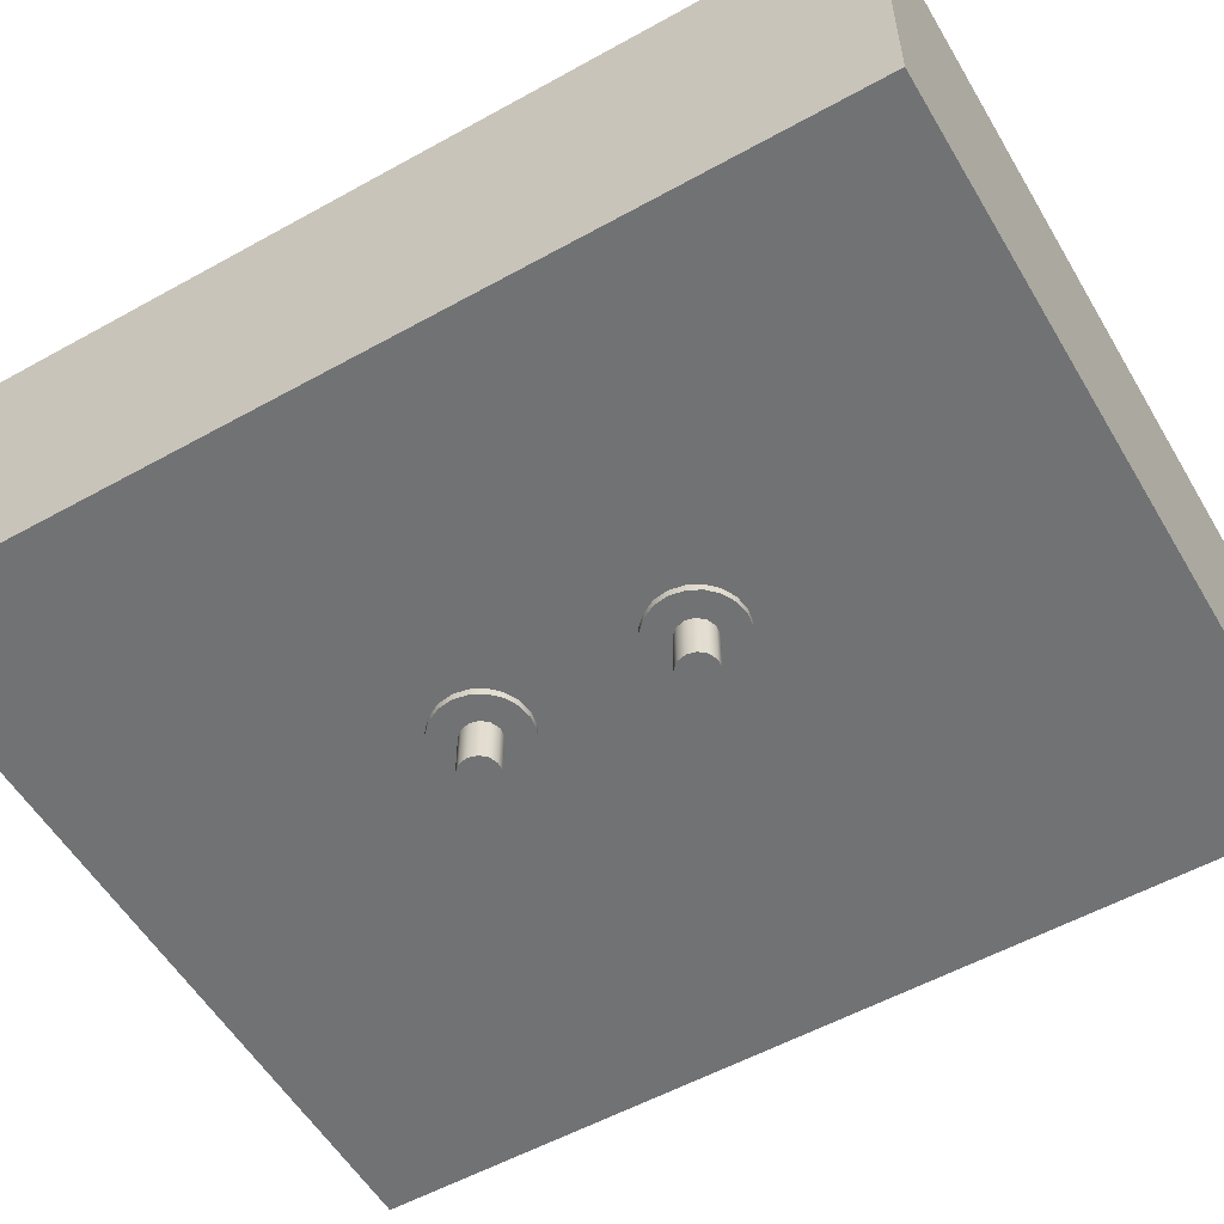
<metadata>
{"format":"obj","ext":"obj","renderer":"f3d","projection":"perspective","resolution":1024,"background":"white","views":[{"elev":-55.5,"azim":-59.7,"up":"+Z"}]}
</metadata>
<code>
v 2.2 2.8 2
v 2.2 2.8 0.3
v 2.2 -2.8 0.3
v 2.2 -2.8 2
v -0.55 -0.65 0
v -0.5353 -0.7427 0
v -0.4927 -0.8263 0
v -0.4263 -0.8927 0
v -0.3427 -0.9353 0
v -0.25 -0.95 0
v -0.1573 -0.9353 0
v -0.07366 -0.8927 0
v -0.007295 -0.8263 0
v 0.03532 -0.7427 0
v 0.05 -0.65 0
v 0.03532 -0.5573 0
v -0.007295 -0.4737 0
v -0.07366 -0.4073 0
v -0.1573 -0.3647 0
v -0.25 -0.35 0
v -0.3427 -0.3647 0
v -0.4263 -0.4073 0
v -0.4927 -0.4737 0
v -0.5353 -0.5573 0
v -0.55 0.65 0
v -0.5353 0.5573 0
v -0.4927 0.4737 0
v -0.4263 0.4073 0
v -0.3427 0.3647 0
v -0.25 0.35 0
v -0.1573 0.3647 0
v -0.07366 0.4073 0
v -0.007295 0.4737 0
v 0.03532 0.5573 0
v 0.05 0.65 0
v 0.03532 0.7427 0
v -0.007295 0.8263 0
v -0.07366 0.8927 0
v -0.1573 0.9353 0
v -0.25 0.95 0
v -0.3427 0.9353 0
v -0.4263 0.8927 0
v -0.4927 0.8263 0
v -0.5353 0.7427 0
v -2.5 -3 0
v -2.5 3 0
v 2.5 3 0
v 2.5 -3 0
v 2.5 -3 0
v 2.5 3 0
v 2.5 3 2
v 2.5 -3 2
v -0.375 0.65 -0.05
v -0.3607 0.5919 -0.05
v -0.321 0.5471 -0.05
v -0.2651 0.5259 -0.05
v -0.2057 0.5331 -0.05
v -0.1564 0.5671 -0.05
v -0.1286 0.6201 -0.05
v -0.1286 0.6799 -0.05
v -0.1564 0.7329 -0.05
v -0.2057 0.7669 -0.05
v -0.2651 0.7741 -0.05
v -0.321 0.7529 -0.05
v -0.3607 0.7081 -0.05
v -0.55 0.65 -0.05
v -0.5353 0.7427 -0.05
v -0.4927 0.8263 -0.05
v -0.4263 0.8927 -0.05
v -0.3427 0.9353 -0.05
v -0.25 0.95 -0.05
v -0.1573 0.9353 -0.05
v -0.07366 0.8927 -0.05
v -0.007295 0.8263 -0.05
v 0.03532 0.7427 -0.05
v 0.05 0.65 -0.05
v 0.03532 0.5573 -0.05
v -0.007295 0.4737 -0.05
v -0.07366 0.4073 -0.05
v -0.1573 0.3647 -0.05
v -0.25 0.35 -0.05
v -0.3427 0.3647 -0.05
v -0.4263 0.4073 -0.05
v -0.4927 0.4737 -0.05
v -0.5353 0.5573 -0.05
v -0.55 0.65 -0.05
v -0.5353 0.5573 -0.05
v -0.4927 0.4737 -0.05
v -0.4263 0.4073 -0.05
v -0.3427 0.3647 -0.05
v -0.25 0.35 -0.05
v -0.1573 0.3647 -0.05
v -0.07366 0.4073 -0.05
v -0.007295 0.4737 -0.05
v 0.03532 0.5573 -0.05
v 0.05 0.65 -0.05
v 0.03532 0.7427 -0.05
v -0.007295 0.8263 -0.05
v -0.07366 0.8927 -0.05
v -0.1573 0.9353 -0.05
v -0.25 0.95 -0.05
v -0.3427 0.9353 -0.05
v -0.4263 0.8927 -0.05
v -0.4927 0.8263 -0.05
v -0.5353 0.7427 -0.05
v -0.55 0.65 0
v -0.5353 0.7427 0
v -0.4927 0.8263 0
v -0.4263 0.8927 0
v -0.3427 0.9353 0
v -0.25 0.95 0
v -0.1573 0.9353 0
v -0.07366 0.8927 0
v -0.007295 0.8263 0
v 0.03532 0.7427 0
v 0.05 0.65 0
v 0.03532 0.5573 0
v -0.007295 0.4737 0
v -0.07366 0.4073 0
v -0.1573 0.3647 0
v -0.25 0.35 0
v -0.3427 0.3647 0
v -0.4263 0.4073 0
v -0.4927 0.4737 0
v -0.5353 0.5573 0
v -0.55 0.65 0
v -0.55 0.65 -0.05
v -0.375 -0.65 -0.05
v -0.3607 -0.7081 -0.05
v -0.321 -0.7529 -0.05
v -0.2651 -0.7741 -0.05
v -0.2057 -0.7669 -0.05
v -0.1564 -0.7329 -0.05
v -0.1286 -0.6799 -0.05
v -0.1286 -0.6201 -0.05
v -0.1564 -0.5671 -0.05
v -0.2057 -0.5331 -0.05
v -0.2651 -0.5259 -0.05
v -0.321 -0.5471 -0.05
v -0.3607 -0.5919 -0.05
v -0.55 -0.65 -0.05
v -0.5353 -0.5573 -0.05
v -0.4927 -0.4737 -0.05
v -0.4263 -0.4073 -0.05
v -0.3427 -0.3647 -0.05
v -0.25 -0.35 -0.05
v -0.1573 -0.3647 -0.05
v -0.07366 -0.4073 -0.05
v -0.007295 -0.4737 -0.05
v 0.03532 -0.5573 -0.05
v 0.05 -0.65 -0.05
v 0.03532 -0.7427 -0.05
v -0.007295 -0.8263 -0.05
v -0.07366 -0.8927 -0.05
v -0.1573 -0.9353 -0.05
v -0.25 -0.95 -0.05
v -0.3427 -0.9353 -0.05
v -0.4263 -0.8927 -0.05
v -0.4927 -0.8263 -0.05
v -0.5353 -0.7427 -0.05
v -0.55 -0.65 -0.05
v -0.5353 -0.7427 -0.05
v -0.4927 -0.8263 -0.05
v -0.4263 -0.8927 -0.05
v -0.3427 -0.9353 -0.05
v -0.25 -0.95 -0.05
v -0.1573 -0.9353 -0.05
v -0.07366 -0.8927 -0.05
v -0.007295 -0.8263 -0.05
v 0.03532 -0.7427 -0.05
v 0.05 -0.65 -0.05
v 0.03532 -0.5573 -0.05
v -0.007295 -0.4737 -0.05
v -0.07366 -0.4073 -0.05
v -0.1573 -0.3647 -0.05
v -0.25 -0.35 -0.05
v -0.3427 -0.3647 -0.05
v -0.4263 -0.4073 -0.05
v -0.4927 -0.4737 -0.05
v -0.5353 -0.5573 -0.05
v -0.55 -0.65 0
v -0.5353 -0.5573 0
v -0.4927 -0.4737 0
v -0.4263 -0.4073 0
v -0.3427 -0.3647 0
v -0.25 -0.35 0
v -0.1573 -0.3647 0
v -0.07366 -0.4073 0
v -0.007295 -0.4737 0
v 0.03532 -0.5573 0
v 0.05 -0.65 0
v 0.03532 -0.7427 0
v -0.007295 -0.8263 0
v -0.07366 -0.8927 0
v -0.1573 -0.9353 0
v -0.25 -0.95 0
v -0.3427 -0.9353 0
v -0.4263 -0.8927 0
v -0.4927 -0.8263 0
v -0.5353 -0.7427 0
v -0.55 -0.65 0
v -0.55 -0.65 -0.05
v -0.375 0.65 -0.35
v -0.3607 0.7081 -0.35
v -0.321 0.7529 -0.35
v -0.2651 0.7741 -0.35
v -0.2057 0.7669 -0.35
v -0.1564 0.7329 -0.35
v -0.1286 0.6799 -0.35
v -0.1286 0.6201 -0.35
v -0.1564 0.5671 -0.35
v -0.2057 0.5331 -0.35
v -0.2651 0.5259 -0.35
v -0.321 0.5471 -0.35
v -0.3607 0.5919 -0.35
v -0.375 0.65 -0.35
v -0.3607 0.5919 -0.35
v -0.321 0.5471 -0.35
v -0.2651 0.5259 -0.35
v -0.2057 0.5331 -0.35
v -0.1564 0.5671 -0.35
v -0.1286 0.6201 -0.35
v -0.1286 0.6799 -0.35
v -0.1564 0.7329 -0.35
v -0.2057 0.7669 -0.35
v -0.2651 0.7741 -0.35
v -0.321 0.7529 -0.35
v -0.3607 0.7081 -0.35
v -0.375 0.65 -0.05
v -0.3607 0.7081 -0.05
v -0.321 0.7529 -0.05
v -0.2651 0.7741 -0.05
v -0.2057 0.7669 -0.05
v -0.1564 0.7329 -0.05
v -0.1286 0.6799 -0.05
v -0.1286 0.6201 -0.05
v -0.1564 0.5671 -0.05
v -0.2057 0.5331 -0.05
v -0.2651 0.5259 -0.05
v -0.321 0.5471 -0.05
v -0.3607 0.5919 -0.05
v -0.375 0.65 -0.05
v -0.375 0.65 -0.35
v -0.375 -0.65 -0.35
v -0.3607 -0.5919 -0.35
v -0.321 -0.5471 -0.35
v -0.2651 -0.5259 -0.35
v -0.2057 -0.5331 -0.35
v -0.1564 -0.5671 -0.35
v -0.1286 -0.6201 -0.35
v -0.1286 -0.6799 -0.35
v -0.1564 -0.7329 -0.35
v -0.2057 -0.7669 -0.35
v -0.2651 -0.7741 -0.35
v -0.321 -0.7529 -0.35
v -0.3607 -0.7081 -0.35
v -0.375 -0.65 -0.35
v -0.3607 -0.7081 -0.35
v -0.321 -0.7529 -0.35
v -0.2651 -0.7741 -0.35
v -0.2057 -0.7669 -0.35
v -0.1564 -0.7329 -0.35
v -0.1286 -0.6799 -0.35
v -0.1286 -0.6201 -0.35
v -0.1564 -0.5671 -0.35
v -0.2057 -0.5331 -0.35
v -0.2651 -0.5259 -0.35
v -0.321 -0.5471 -0.35
v -0.3607 -0.5919 -0.35
v -0.375 -0.65 -0.05
v -0.3607 -0.5919 -0.05
v -0.321 -0.5471 -0.05
v -0.2651 -0.5259 -0.05
v -0.2057 -0.5331 -0.05
v -0.1564 -0.5671 -0.05
v -0.1286 -0.6201 -0.05
v -0.1286 -0.6799 -0.05
v -0.1564 -0.7329 -0.05
v -0.2057 -0.7669 -0.05
v -0.2651 -0.7741 -0.05
v -0.321 -0.7529 -0.05
v -0.3607 -0.7081 -0.05
v -0.375 -0.65 -0.05
v -0.375 -0.65 -0.35
v -2.5 3 0
v -2.5 -3 0
v -2.5 -3 2
v -2.5 3 2
v 2.5 3 0
v -2.5 3 0
v -2.5 3 2
v 2.5 3 2
v -1.638 -2.8 0.3
v -1.638 -2.8 2
v 2.2 -2.8 2
v 2.2 -2.8 0.3
v -2.5 -3 0
v 2.5 -3 0
v 2.5 -3 2
v -2.5 -3 2
v 2.1 0.6 2
v 2.085 0.4921 2
v 2.042 0.3922 2
v 1.973 0.3077 2
v 1.884 0.2448 2
v 1.781 0.2084 2
v 1.673 0.2009 2
v 1.566 0.2231 2
v 1.469 0.2732 2
v 1.39 0.3476 2
v 1.333 0.4406 2
v 1.304 0.5455 2
v 1.304 0.6545 2
v 1.333 0.7594 2
v 1.39 0.8524 2
v 1.469 0.9268 2
v 1.566 0.9769 2
v 1.673 0.9991 2
v 1.781 0.9916 2
v 1.884 0.9552 2
v 1.973 0.8923 2
v 2.042 0.8078 2
v 2.085 0.7079 2
v 2.1 0.6 0.3
v 2.085 0.7079 0.3
v 2.042 0.8078 0.3
v 1.973 0.8923 0.3
v 1.884 0.9552 0.3
v 1.781 0.9916 0.3
v 1.673 0.9991 0.3
v 1.566 0.9769 0.3
v 1.469 0.9268 0.3
v 1.39 0.8524 0.3
v 1.333 0.7594 0.3
v 1.304 0.6545 0.3
v 1.304 0.5455 0.3
v 1.333 0.4406 0.3
v 1.39 0.3476 0.3
v 1.469 0.2732 0.3
v 1.566 0.2231 0.3
v 1.673 0.2009 0.3
v 1.781 0.2084 0.3
v 1.884 0.2448 0.3
v 1.973 0.3077 0.3
v 2.042 0.3922 0.3
v 2.085 0.4921 0.3
v 2.1 0.6 0.3
v 2.1 0.6 2
v 1.95 0.6 2.3
v 1.935 0.6855 2.3
v 1.892 0.7607 2.3
v 1.825 0.8165 2.3
v 1.743 0.8462 2.3
v 1.657 0.8462 2.3
v 1.575 0.8165 2.3
v 1.508 0.7607 2.3
v 1.465 0.6855 2.3
v 1.45 0.6 2.3
v 1.465 0.5145 2.3
v 1.508 0.4393 2.3
v 1.575 0.3835 2.3
v 1.657 0.3538 2.3
v 1.743 0.3538 2.3
v 1.825 0.3835 2.3
v 1.892 0.4393 2.3
v 1.935 0.5145 2.3
v 1.95 0.6 2.3
v 1.935 0.5145 2.3
v 1.892 0.4393 2.3
v 1.825 0.3835 2.3
v 1.743 0.3538 2.3
v 1.657 0.3538 2.3
v 1.575 0.3835 2.3
v 1.508 0.4393 2.3
v 1.465 0.5145 2.3
v 1.45 0.6 2.3
v 1.465 0.6855 2.3
v 1.508 0.7607 2.3
v 1.575 0.8165 2.3
v 1.657 0.8462 2.3
v 1.743 0.8462 2.3
v 1.825 0.8165 2.3
v 1.892 0.7607 2.3
v 1.935 0.6855 2.3
v 1.95 0.6 2
v 1.935 0.6855 2
v 1.892 0.7607 2
v 1.825 0.8165 2
v 1.743 0.8462 2
v 1.657 0.8462 2
v 1.575 0.8165 2
v 1.508 0.7607 2
v 1.465 0.6855 2
v 1.45 0.6 2
v 1.465 0.5145 2
v 1.508 0.4393 2
v 1.575 0.3835 2
v 1.657 0.3538 2
v 1.743 0.3538 2
v 1.825 0.3835 2
v 1.892 0.4393 2
v 1.935 0.5145 2
v 1.95 0.6 2
v 1.95 0.6 2.3
v -2.2 2.238 0.3
v -2.109 2.183 0.3
v -2.007 2.154 0.3
v -1.902 2.153 0.3
v -1.799 2.18 0.3
v -1.707 2.232 0.3
v -1.632 2.307 0.3
v -1.58 2.399 0.3
v -1.553 2.502 0.3
v -1.554 2.607 0.3
v -1.583 2.709 0.3
v -1.638 2.8 0.3
v -1.638 2.8 2
v -1.583 2.709 2
v -1.554 2.607 2
v -1.553 2.502 2
v -1.58 2.399 2
v -1.632 2.307 2
v -1.707 2.232 2
v -1.799 2.18 2
v -1.902 2.153 2
v -2.007 2.154 2
v -2.109 2.183 2
v -2.2 2.238 2
v -1.638 2.8 2
v -1.638 2.8 0.3
v 2.2 2.8 0.3
v 2.2 2.8 2
v 2.1 0.6 0.3
v 2.085 0.4921 0.3
v 2.042 0.3922 0.3
v 1.973 0.3077 0.3
v 1.884 0.2448 0.3
v 1.781 0.2084 0.3
v 1.673 0.2009 0.3
v 1.566 0.2231 0.3
v 1.469 0.2732 0.3
v 1.39 0.3476 0.3
v 1.333 0.4406 0.3
v 1.304 0.5455 0.3
v 1.304 0.6545 0.3
v 1.333 0.7594 0.3
v 1.39 0.8524 0.3
v 1.469 0.9268 0.3
v 1.566 0.9769 0.3
v 1.673 0.9991 0.3
v 1.781 0.9916 0.3
v 1.884 0.9552 0.3
v 1.973 0.8923 0.3
v 2.042 0.8078 0.3
v 2.085 0.7079 0.3
v -1.638 2.8 0.3
v -1.583 2.709 0.3
v -1.554 2.607 0.3
v -1.553 2.502 0.3
v -1.58 2.399 0.3
v -1.632 2.307 0.3
v -1.707 2.232 0.3
v -1.799 2.18 0.3
v -1.902 2.153 0.3
v -2.007 2.154 0.3
v -2.109 2.183 0.3
v -2.2 2.238 0.3
v -2.2 -2.238 0.3
v -2.109 -2.183 0.3
v -2.007 -2.154 0.3
v -1.902 -2.153 0.3
v -1.799 -2.18 0.3
v -1.707 -2.232 0.3
v -1.632 -2.307 0.3
v -1.58 -2.399 0.3
v -1.553 -2.502 0.3
v -1.554 -2.607 0.3
v -1.583 -2.709 0.3
v -1.638 -2.8 0.3
v 2.2 -2.8 0.3
v 2.2 2.8 0.3
v -2.2 2.238 0.3
v -2.2 2.238 2
v -2.2 -2.238 2
v -2.2 -2.238 0.3
v 1.95 0.6 2
v 1.935 0.5145 2
v 1.892 0.4393 2
v 1.825 0.3835 2
v 1.743 0.3538 2
v 1.657 0.3538 2
v 1.575 0.3835 2
v 1.508 0.4393 2
v 1.465 0.5145 2
v 1.45 0.6 2
v 1.465 0.6855 2
v 1.508 0.7607 2
v 1.575 0.8165 2
v 1.657 0.8462 2
v 1.743 0.8462 2
v 1.825 0.8165 2
v 1.892 0.7607 2
v 1.935 0.6855 2
v 2.1 0.6 2
v 2.085 0.7079 2
v 2.042 0.8078 2
v 1.973 0.8923 2
v 1.884 0.9552 2
v 1.781 0.9916 2
v 1.673 0.9991 2
v 1.566 0.9769 2
v 1.469 0.9268 2
v 1.39 0.8524 2
v 1.333 0.7594 2
v 1.304 0.6545 2
v 1.304 0.5455 2
v 1.333 0.4406 2
v 1.39 0.3476 2
v 1.469 0.2732 2
v 1.566 0.2231 2
v 1.673 0.2009 2
v 1.781 0.2084 2
v 1.884 0.2448 2
v 1.973 0.3077 2
v 2.042 0.3922 2
v 2.085 0.4921 2
v -2.5 -3 2
v 2.5 -3 2
v 2.5 3 2
v -2.5 3 2
v -2.2 2.238 2
v -2.109 2.183 2
v -2.007 2.154 2
v -1.902 2.153 2
v -1.799 2.18 2
v -1.707 2.232 2
v -1.632 2.307 2
v -1.58 2.399 2
v -1.553 2.502 2
v -1.554 2.607 2
v -1.583 2.709 2
v -1.638 2.8 2
v 2.2 2.8 2
v 2.2 -2.8 2
v -1.638 -2.8 2
v -1.583 -2.709 2
v -1.554 -2.607 2
v -1.553 -2.502 2
v -1.58 -2.399 2
v -1.632 -2.307 2
v -1.707 -2.232 2
v -1.799 -2.18 2
v -1.902 -2.153 2
v -2.007 -2.154 2
v -2.109 -2.183 2
v -2.2 -2.238 2
v -1.638 -2.8 0.3
v -1.583 -2.709 0.3
v -1.554 -2.607 0.3
v -1.553 -2.502 0.3
v -1.58 -2.399 0.3
v -1.632 -2.307 0.3
v -1.707 -2.232 0.3
v -1.799 -2.18 0.3
v -1.902 -2.153 0.3
v -2.007 -2.154 0.3
v -2.109 -2.183 0.3
v -2.2 -2.238 0.3
v -2.2 -2.238 2
v -2.109 -2.183 2
v -2.007 -2.154 2
v -1.902 -2.153 2
v -1.799 -2.18 2
v -1.707 -2.232 2
v -1.632 -2.307 2
v -1.58 -2.399 2
v -1.553 -2.502 2
v -1.554 -2.607 2
v -1.583 -2.709 2
v -1.638 -2.8 2
f 2 3 1
f 1 3 4
f 24 5 45
f 45 5 6
f 45 6 7
f 7 8 45
f 45 8 9
f 45 9 10
f 45 10 48
f 48 10 11
f 48 11 12
f 12 13 48
f 48 13 14
f 48 14 15
f 15 16 48
f 48 16 34
f 48 34 47
f 47 34 35
f 47 35 36
f 16 17 34
f 34 17 33
f 33 17 32
f 32 17 18
f 32 18 31
f 31 18 19
f 31 19 30
f 30 19 20
f 30 20 21
f 30 21 29
f 29 21 22
f 29 22 28
f 28 22 23
f 28 23 27
f 27 23 26
f 26 23 24
f 26 24 45
f 44 25 46
f 46 25 26
f 46 26 45
f 36 37 47
f 47 37 38
f 47 38 39
f 39 40 47
f 47 40 46
f 46 40 41
f 46 41 42
f 42 43 46
f 46 43 44
f 49 50 52
f 52 50 51
f 54 85 53
f 53 85 66
f 53 66 67
f 85 54 84
f 84 54 55
f 84 55 83
f 83 55 82
f 82 55 56
f 82 56 81
f 81 56 57
f 81 57 80
f 80 57 79
f 79 57 58
f 79 58 78
f 78 58 59
f 78 59 77
f 77 59 76
f 76 59 60
f 76 60 75
f 75 60 74
f 74 60 61
f 74 61 73
f 73 61 62
f 73 62 72
f 72 62 71
f 71 62 63
f 71 63 70
f 70 63 64
f 70 64 69
f 69 64 68
f 68 64 65
f 68 65 67
f 67 65 53
f 87 125 86
f 86 125 126
f 127 106 105
f 105 106 107
f 105 107 104
f 104 107 108
f 104 108 103
f 103 108 109
f 103 109 102
f 102 109 110
f 102 110 101
f 101 110 111
f 101 111 100
f 100 111 112
f 100 112 99
f 99 112 113
f 99 113 98
f 98 113 114
f 98 114 97
f 97 114 115
f 97 115 96
f 96 115 116
f 96 116 95
f 95 116 117
f 95 117 94
f 94 117 118
f 94 118 93
f 93 118 119
f 93 119 92
f 92 119 120
f 92 120 91
f 91 120 121
f 91 121 90
f 90 121 122
f 90 122 89
f 89 122 123
f 89 123 88
f 88 123 124
f 88 124 87
f 87 124 125
f 129 160 128
f 128 160 141
f 128 141 142
f 160 129 159
f 159 129 130
f 159 130 158
f 158 130 157
f 157 130 131
f 157 131 156
f 156 131 132
f 156 132 155
f 155 132 154
f 154 132 133
f 154 133 153
f 153 133 134
f 153 134 152
f 152 134 151
f 151 134 135
f 151 135 150
f 150 135 149
f 149 135 136
f 149 136 148
f 148 136 137
f 148 137 147
f 147 137 146
f 146 137 138
f 146 138 145
f 145 138 139
f 145 139 144
f 144 139 143
f 143 139 140
f 143 140 142
f 142 140 128
f 162 200 161
f 161 200 201
f 202 181 180
f 180 181 182
f 180 182 179
f 179 182 183
f 179 183 178
f 178 183 184
f 178 184 177
f 177 184 185
f 177 185 176
f 176 185 186
f 176 186 175
f 175 186 187
f 175 187 174
f 174 187 188
f 174 188 173
f 173 188 189
f 173 189 172
f 172 189 190
f 172 190 171
f 171 190 191
f 171 191 170
f 170 191 192
f 170 192 169
f 169 192 193
f 169 193 168
f 168 193 194
f 168 194 167
f 167 194 195
f 167 195 166
f 166 195 196
f 166 196 165
f 165 196 197
f 165 197 164
f 164 197 198
f 164 198 163
f 163 198 199
f 163 199 162
f 162 199 200
f 204 209 203
f 203 209 210
f 203 210 215
f 215 210 211
f 215 211 214
f 214 211 212
f 214 212 213
f 209 204 208
f 208 204 205
f 208 205 207
f 207 205 206
f 217 241 216
f 216 241 242
f 243 229 228
f 228 229 230
f 228 230 227
f 227 230 231
f 227 231 226
f 226 231 232
f 226 232 225
f 225 232 233
f 225 233 224
f 224 233 234
f 224 234 223
f 223 234 235
f 223 235 222
f 222 235 236
f 222 236 221
f 221 236 237
f 221 237 220
f 220 237 238
f 220 238 219
f 219 238 239
f 219 239 218
f 218 239 240
f 218 240 217
f 217 240 241
f 245 250 244
f 244 250 251
f 244 251 256
f 256 251 252
f 256 252 255
f 255 252 253
f 255 253 254
f 250 245 249
f 249 245 246
f 249 246 248
f 248 246 247
f 258 282 257
f 257 282 283
f 284 270 269
f 269 270 271
f 269 271 268
f 268 271 272
f 268 272 267
f 267 272 273
f 267 273 266
f 266 273 274
f 266 274 265
f 265 274 275
f 265 275 264
f 264 275 276
f 264 276 263
f 263 276 277
f 263 277 262
f 262 277 278
f 262 278 261
f 261 278 279
f 261 279 260
f 260 279 280
f 260 280 259
f 259 280 281
f 259 281 258
f 258 281 282
f 285 286 288
f 288 286 287
f 289 290 292
f 292 290 291
f 294 295 293
f 293 295 296
f 297 298 300
f 300 298 299
f 302 346 301
f 301 346 347
f 348 324 323
f 323 324 325
f 323 325 322
f 322 325 326
f 322 326 321
f 321 326 327
f 321 327 320
f 320 327 328
f 320 328 319
f 319 328 329
f 319 329 318
f 318 329 330
f 318 330 317
f 317 330 331
f 317 331 316
f 316 331 332
f 316 332 315
f 315 332 333
f 315 333 314
f 314 333 334
f 314 334 313
f 313 334 335
f 313 335 312
f 312 335 336
f 312 336 311
f 311 336 337
f 311 337 310
f 310 337 338
f 310 338 309
f 309 338 339
f 309 339 308
f 308 339 340
f 308 340 307
f 307 340 341
f 307 341 306
f 306 341 342
f 306 342 305
f 305 342 343
f 305 343 304
f 304 343 344
f 304 344 303
f 303 344 345
f 303 345 302
f 302 345 346
f 350 357 349
f 349 357 358
f 349 358 366
f 366 358 359
f 366 359 365
f 365 359 360
f 365 360 364
f 364 360 361
f 364 361 363
f 363 361 362
f 357 350 356
f 356 350 351
f 356 351 355
f 355 351 352
f 355 352 354
f 354 352 353
f 368 402 367
f 367 402 403
f 404 385 384
f 384 385 386
f 384 386 383
f 383 386 387
f 383 387 382
f 382 387 388
f 382 388 381
f 381 388 389
f 381 389 380
f 380 389 390
f 380 390 379
f 379 390 391
f 379 391 378
f 378 391 392
f 378 392 377
f 377 392 393
f 377 393 376
f 376 393 394
f 376 394 375
f 375 394 395
f 375 395 374
f 374 395 396
f 374 396 373
f 373 396 397
f 373 397 372
f 372 397 398
f 372 398 371
f 371 398 399
f 371 399 370
f 370 399 400
f 370 400 369
f 369 400 401
f 369 401 368
f 368 401 402
f 428 405 427
f 427 405 406
f 427 406 426
f 426 406 407
f 426 407 425
f 425 407 408
f 425 408 424
f 424 408 409
f 424 409 423
f 423 409 410
f 423 410 422
f 422 410 411
f 422 411 421
f 421 411 412
f 421 412 420
f 420 412 413
f 420 413 419
f 419 413 414
f 419 414 418
f 418 414 415
f 418 415 417
f 417 415 416
f 430 431 429
f 429 431 432
f 434 480 433
f 433 480 481
f 433 481 455
f 455 481 454
f 454 481 453
f 453 481 452
f 452 481 451
f 451 481 450
f 450 481 449
f 449 481 448
f 448 481 458
f 448 458 447
f 447 458 459
f 447 459 446
f 446 459 460
f 446 460 445
f 445 460 461
f 445 461 444
f 444 461 462
f 444 462 473
f 473 462 472
f 472 462 463
f 472 463 471
f 471 463 464
f 471 464 470
f 470 464 465
f 470 465 469
f 469 465 466
f 469 466 468
f 468 466 467
f 434 435 480
f 480 435 436
f 480 436 437
f 437 438 480
f 480 438 439
f 480 439 440
f 440 441 480
f 480 441 476
f 480 476 477
f 441 442 476
f 476 442 475
f 475 442 443
f 475 443 474
f 474 443 473
f 473 443 444
f 456 457 481
f 481 457 458
f 477 478 480
f 480 478 479
f 483 484 482
f 482 484 485
f 487 526 486
f 486 526 504
f 486 504 505
f 526 487 525
f 525 487 488
f 525 488 524
f 524 488 489
f 524 489 523
f 523 489 490
f 523 490 522
f 522 490 521
f 521 490 491
f 521 491 520
f 520 491 492
f 520 492 519
f 519 492 493
f 519 493 518
f 518 493 517
f 517 493 494
f 517 494 516
f 516 494 495
f 516 495 515
f 515 495 496
f 515 496 514
f 514 496 497
f 514 497 513
f 513 497 512
f 512 497 498
f 512 498 511
f 511 498 499
f 511 499 510
f 510 499 500
f 510 500 509
f 509 500 508
f 508 500 501
f 508 501 507
f 507 501 502
f 507 502 506
f 506 502 503
f 506 503 505
f 505 503 486
f 528 545 527
f 527 545 556
f 527 556 530
f 530 556 531
f 530 531 542
f 542 531 541
f 541 531 540
f 540 531 539
f 539 531 538
f 538 531 537
f 537 531 536
f 536 531 535
f 535 531 534
f 534 531 533
f 533 531 532
f 545 528 544
f 544 528 529
f 544 529 543
f 543 529 542
f 542 529 530
f 546 550 545
f 545 550 551
f 545 551 552
f 550 546 549
f 549 546 547
f 549 547 548
f 552 553 545
f 545 553 554
f 545 554 555
f 555 556 545
f 580 557 579
f 579 557 558
f 579 558 578
f 578 558 559
f 578 559 577
f 577 559 560
f 577 560 576
f 576 560 561
f 576 561 575
f 575 561 562
f 575 562 574
f 574 562 563
f 574 563 573
f 573 563 564
f 573 564 572
f 572 564 565
f 572 565 571
f 571 565 566
f 571 566 570
f 570 566 567
f 570 567 569
f 569 567 568

</code>
